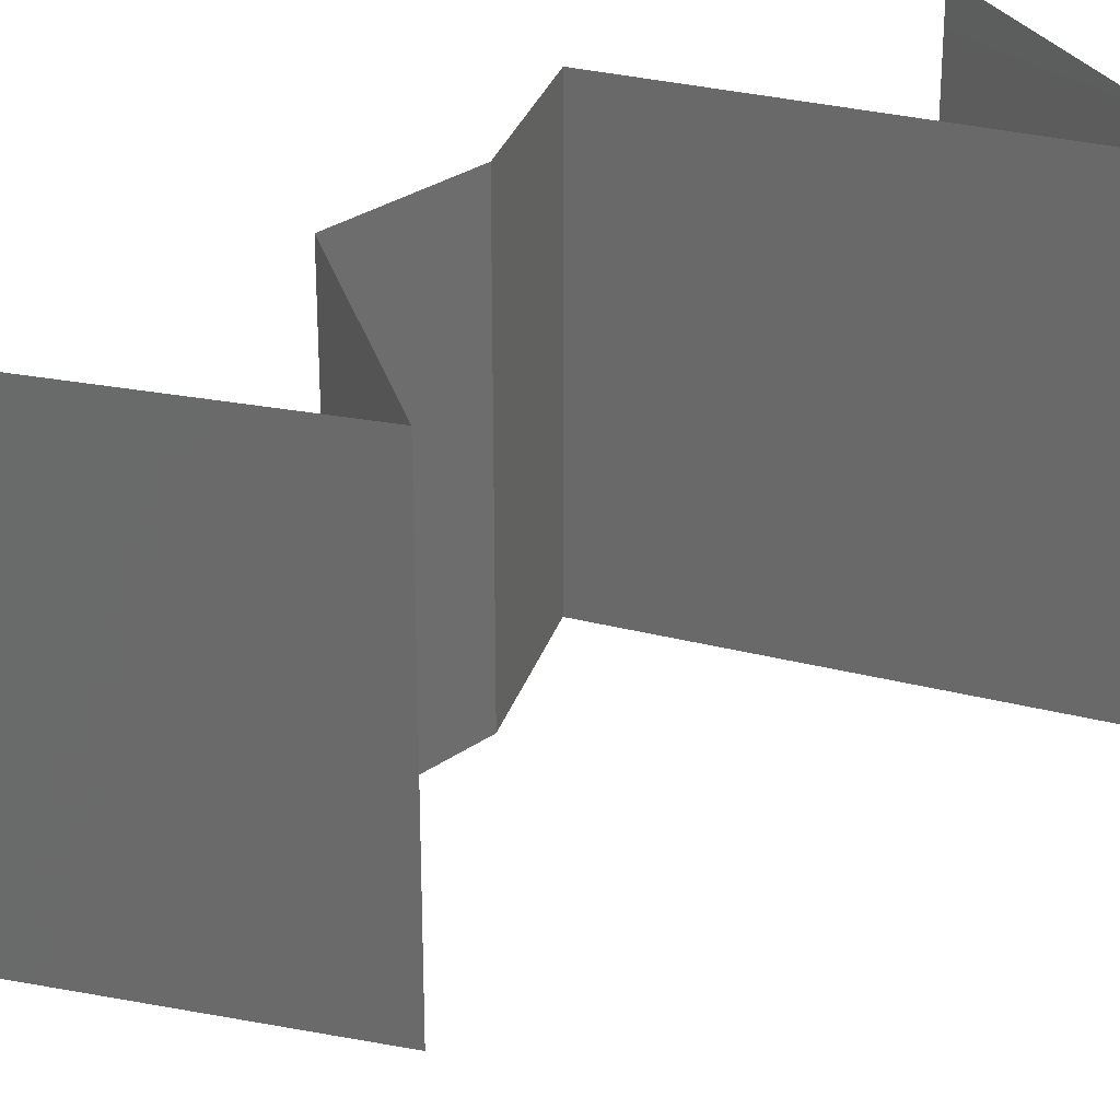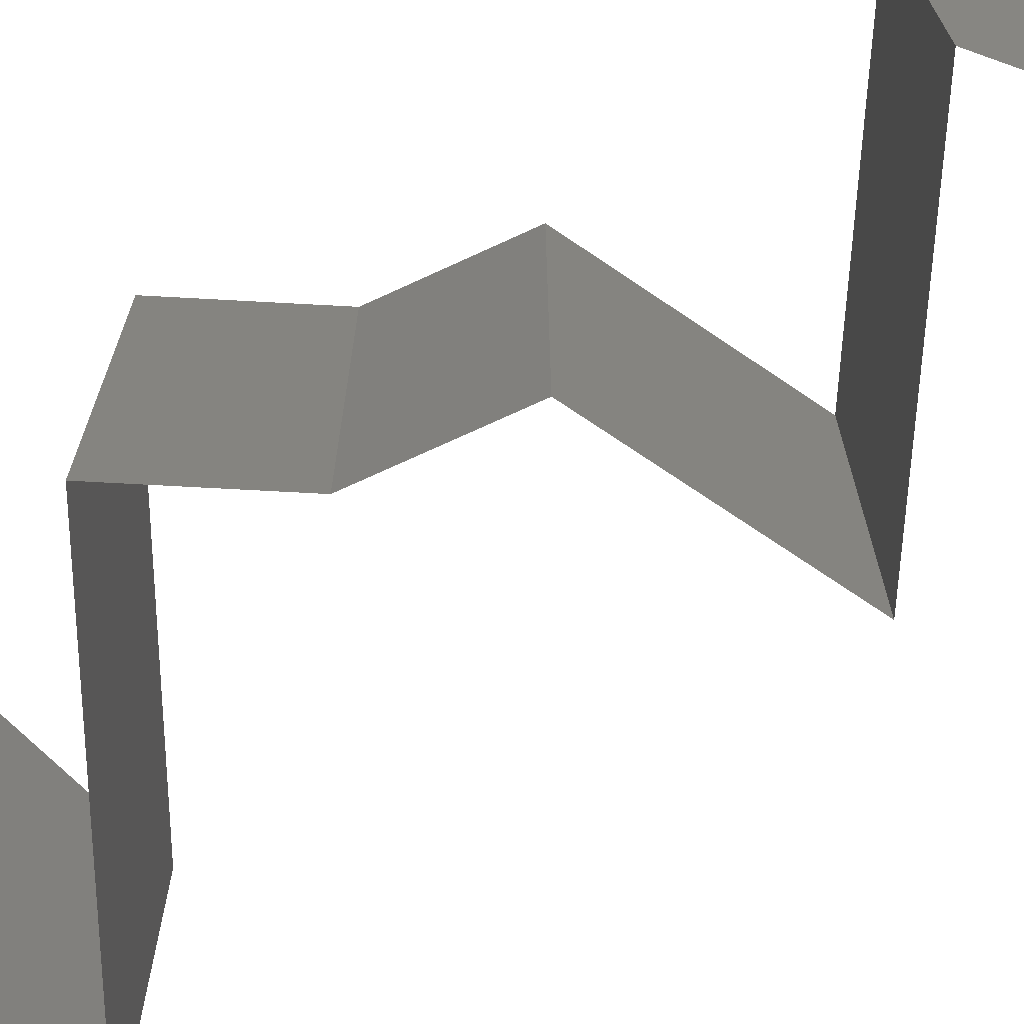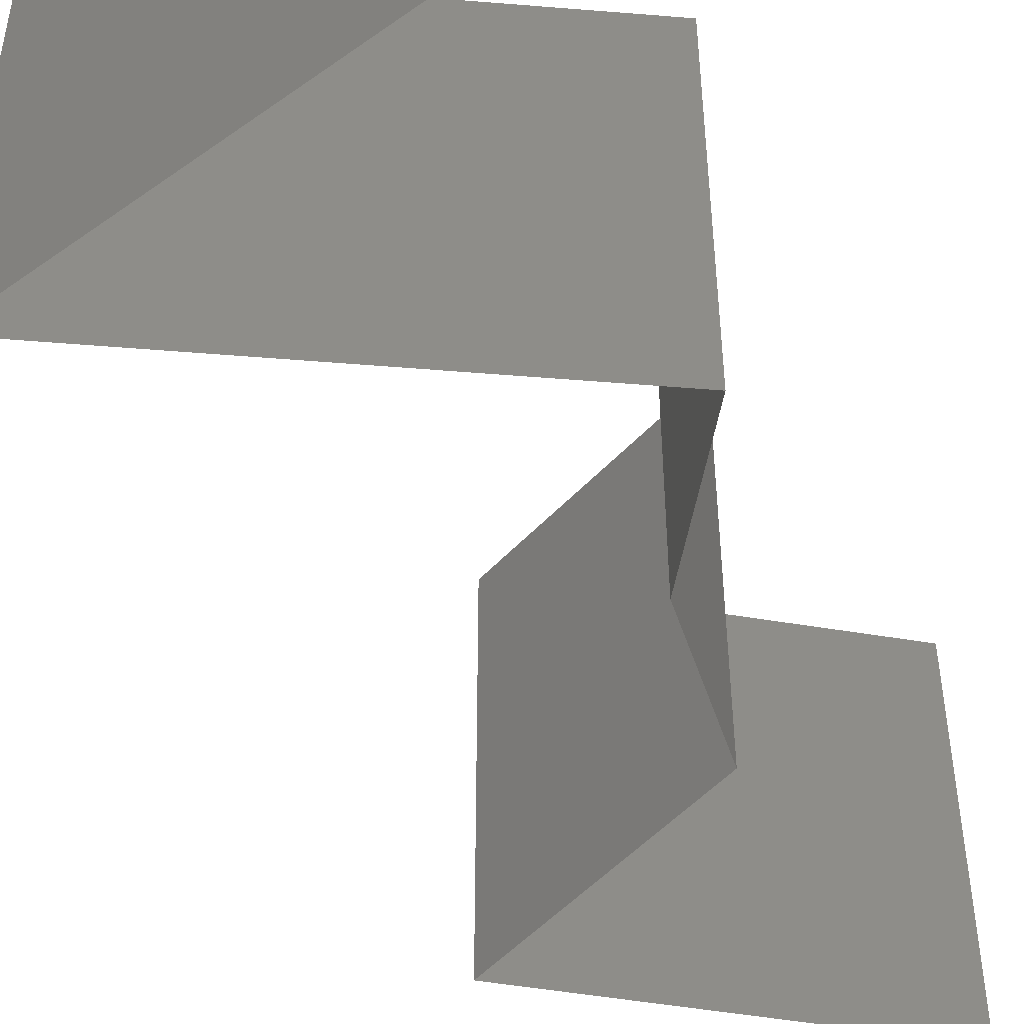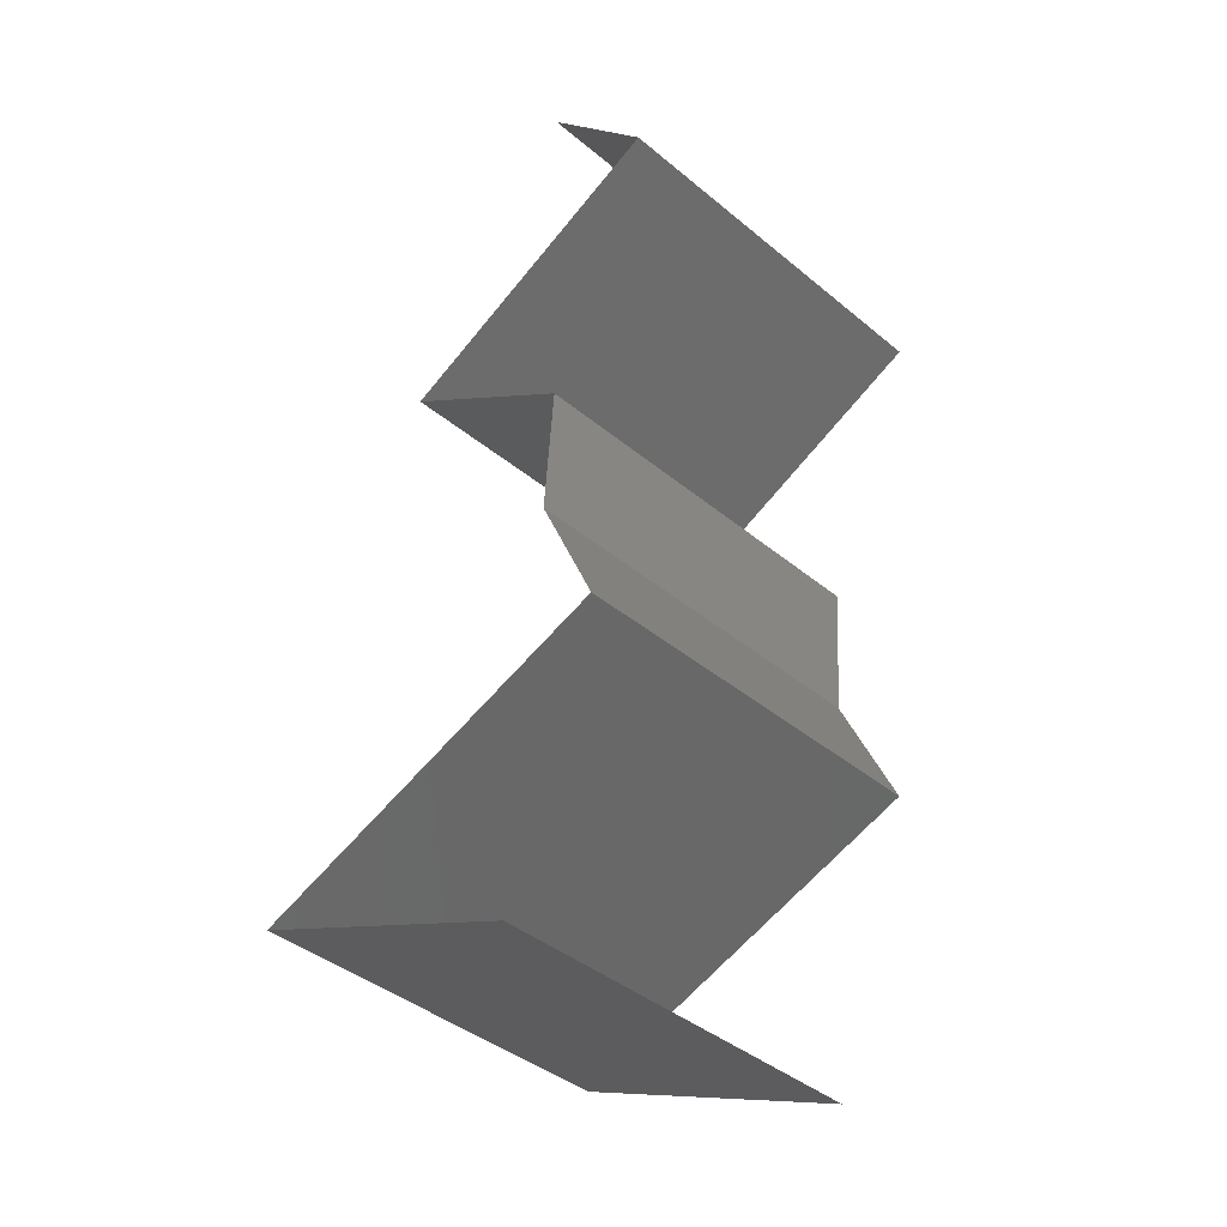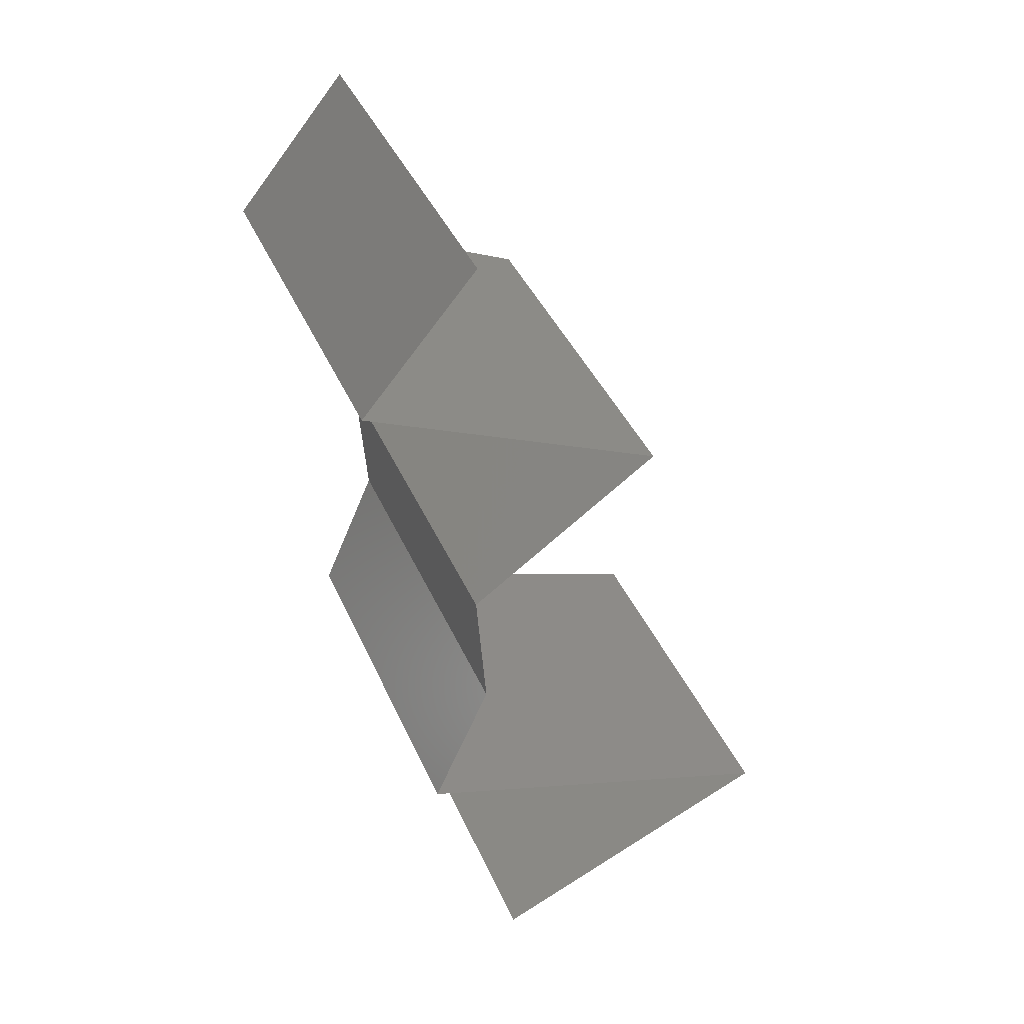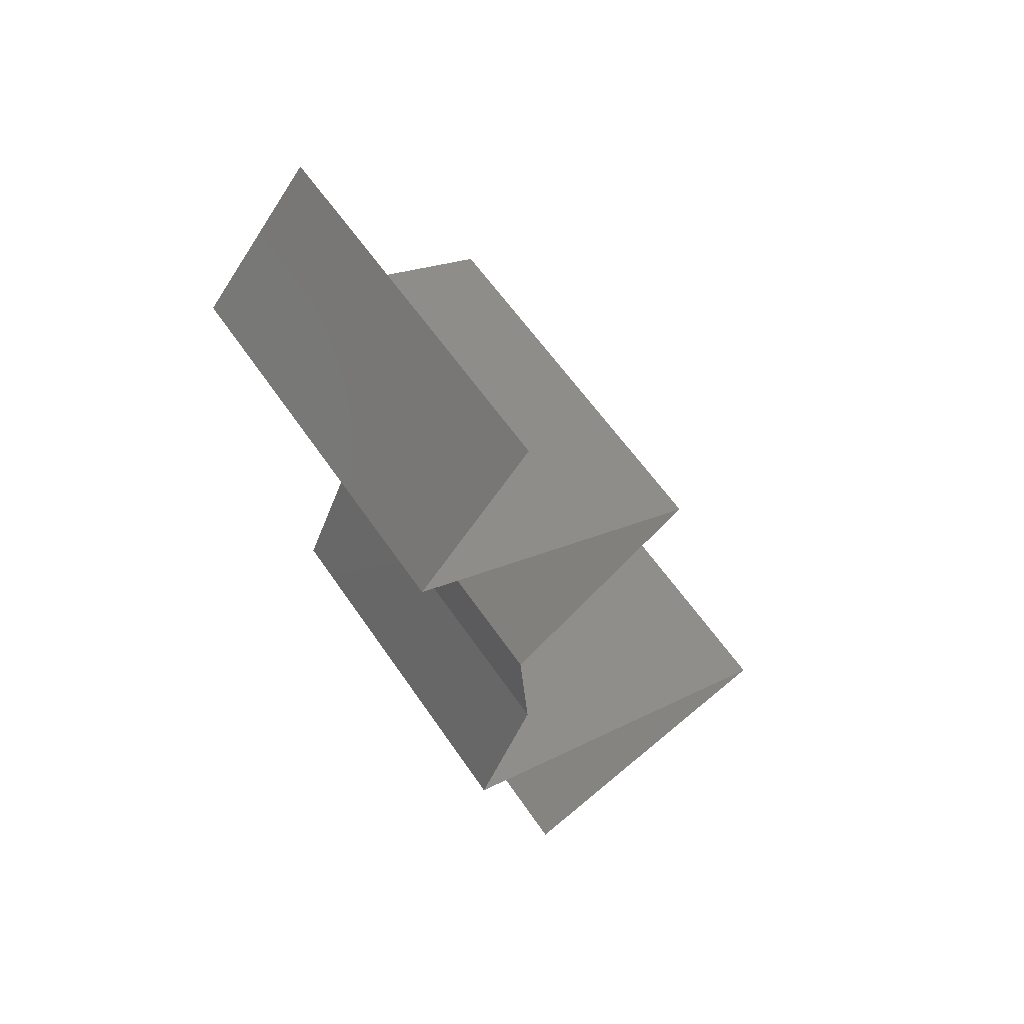
<metadata>
{"format":"stl","ext":"stl","renderer":"f3d","projection":"perspective","resolution":1024,"background":"white","views":[{"elev":29.5,"azim":-140.1,"up":"+Z"},{"elev":-70.8,"azim":110.6,"up":"+Z"},{"elev":-51.1,"azim":13.9,"up":"+Z"},{"elev":-41.7,"azim":45.2,"up":"+Y"},{"elev":41.0,"azim":157.7,"up":"+Y"},{"elev":59.3,"azim":146.1,"up":"+Y"}]}
</metadata>
<code>
# stl→obj: 50 verts, 72 faces
v 0.03759 0.05662 0.02
v 0.03759 0.05662 0.01
v 0.04059 0.05308 0.015
v 0.04359 0.04954 0
v 0.04359 0.04954 0.01
v 0.04059 0.05308 0.005
v 0.03759 0.05662 0
v 0.04359 0.04954 0.02
v 0.02789 0.04247 0.02
v 0.03574 0.04601 0.02
v 0.03452 0.04546 0.01237
v 0.02789 0.04247 0.01
v 0.03953 0.04771 0.01501
v 0.03822 0.04713 0.006361
v 0.02789 0.04247 0
v 0.03291 0.04473 0.005708
v 0.03574 0.04601 0
v 0.03292 0.03893 0
v 0.03794 0.03539 0.01
v 0.03292 0.03893 0.02
v 0.03794 0.03539 0
v 0.03794 0.03539 0.02
v 0.03742 0.02831 0.01
v 0.03768 0.03185 0.015
v 0.03742 0.02831 0
v 0.03768 0.03185 0.005
v 0.03742 0.02831 0.02
v 0.03897 0.02477 0.015
v 0.04052 0.02123 0
v 0.04052 0.02123 0.01
v 0.03897 0.02477 0.005
v 0.04052 0.02123 0.02
v 0.03262 0.01851 0.01182
v 0.03024 0.01769 0.02
v 0.03024 0.01769 0
v 0.01996 0.01416 0
v 0.02693 0.01656 0.007372
v 0.01996 0.01416 0.01
v 0.03538 0.01946 0.005
v 0.01996 0.01416 0.02
v 0.0259 0.0162 0.0139
v 0.02787 0.01062 0
v 0.02661 0.01118 0.007621
v 0.03579 0.007078 0.01
v 0.03579 0.007078 0.02
v 0.03037 0.009501 0.01361
v 0.03579 0.007078 0
v 0.03169 0.008911 0.005019
v 0.02501 0.0119 0.01428
v 0.02787 0.01062 0.02
f 1 2 3
f 4 5 6
f 2 7 6
f 5 8 3
f 5 2 6
f 2 5 3
f 7 4 6
f 8 1 3
f 9 10 11
f 12 9 11
f 8 5 13
f 5 4 14
f 15 12 16
f 4 17 14
f 14 11 13
f 5 14 13
f 10 8 13
f 17 15 16
f 16 11 14
f 16 12 11
f 11 10 13
f 17 16 14
f 18 19 12
f 19 20 12
f 18 12 15
f 12 20 9
f 19 18 21
f 20 19 22
f 19 23 24
f 21 25 26
f 23 19 26
f 27 22 24
f 19 21 26
f 22 19 24
f 25 23 26
f 23 27 24
f 27 23 28
f 29 30 31
f 23 25 31
f 30 32 28
f 32 27 28
f 30 23 31
f 23 30 28
f 25 29 31
f 32 30 33
f 34 32 33
f 35 36 37
f 36 38 37
f 29 35 39
f 40 34 41
f 30 29 39
f 38 40 41
f 35 37 39
f 37 33 39
f 41 34 33
f 33 30 39
f 41 33 37
f 38 41 37
f 36 42 43
f 38 36 43
f 44 45 46
f 47 44 48
f 40 38 49
f 45 50 46
f 46 43 48
f 42 47 48
f 50 40 49
f 44 46 48
f 49 43 46
f 49 38 43
f 43 42 48
f 50 49 46

</code>
